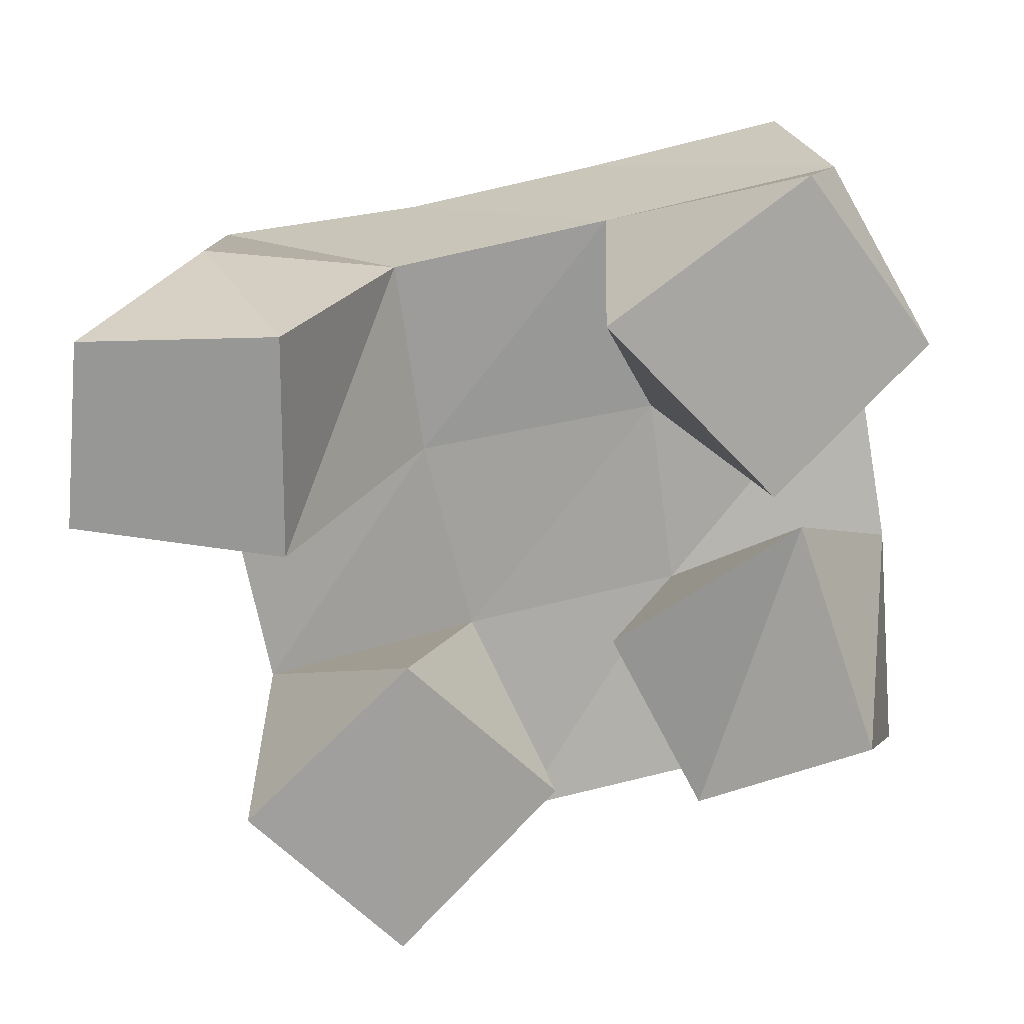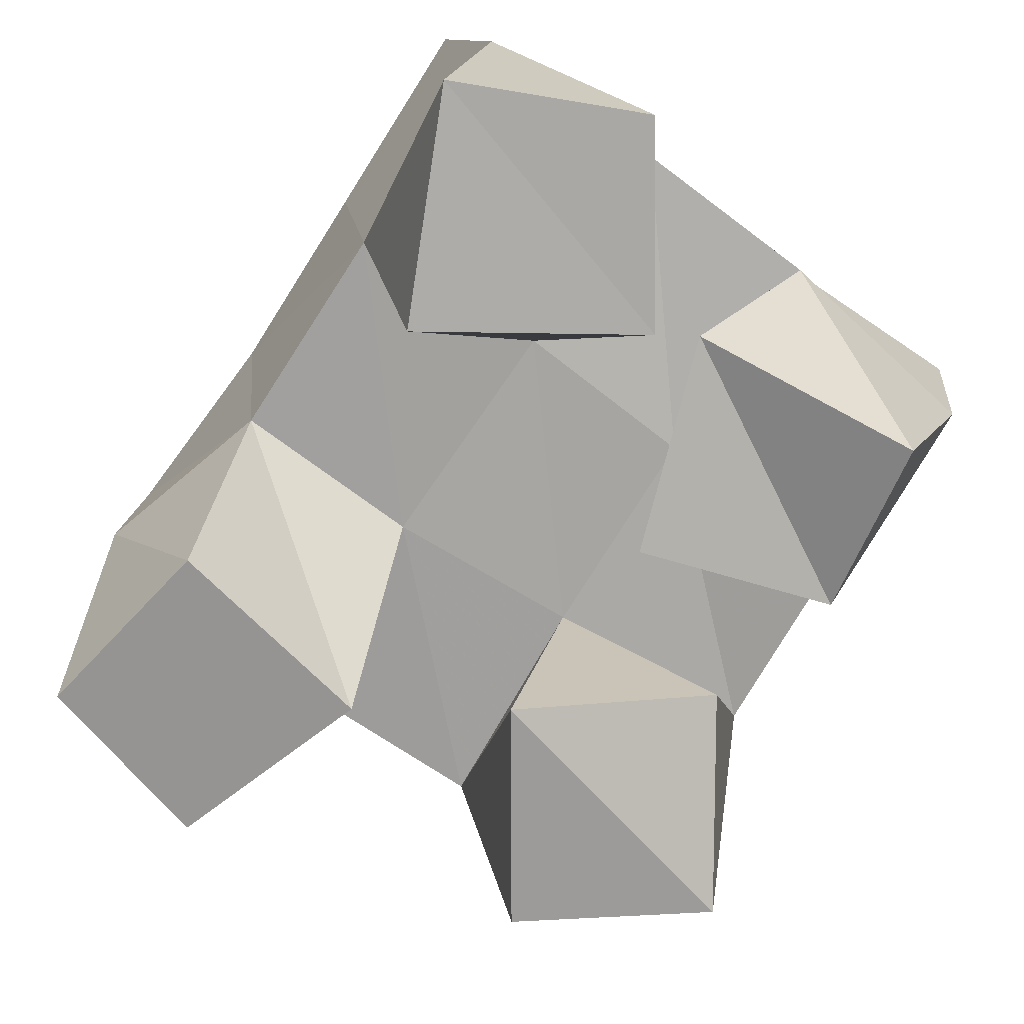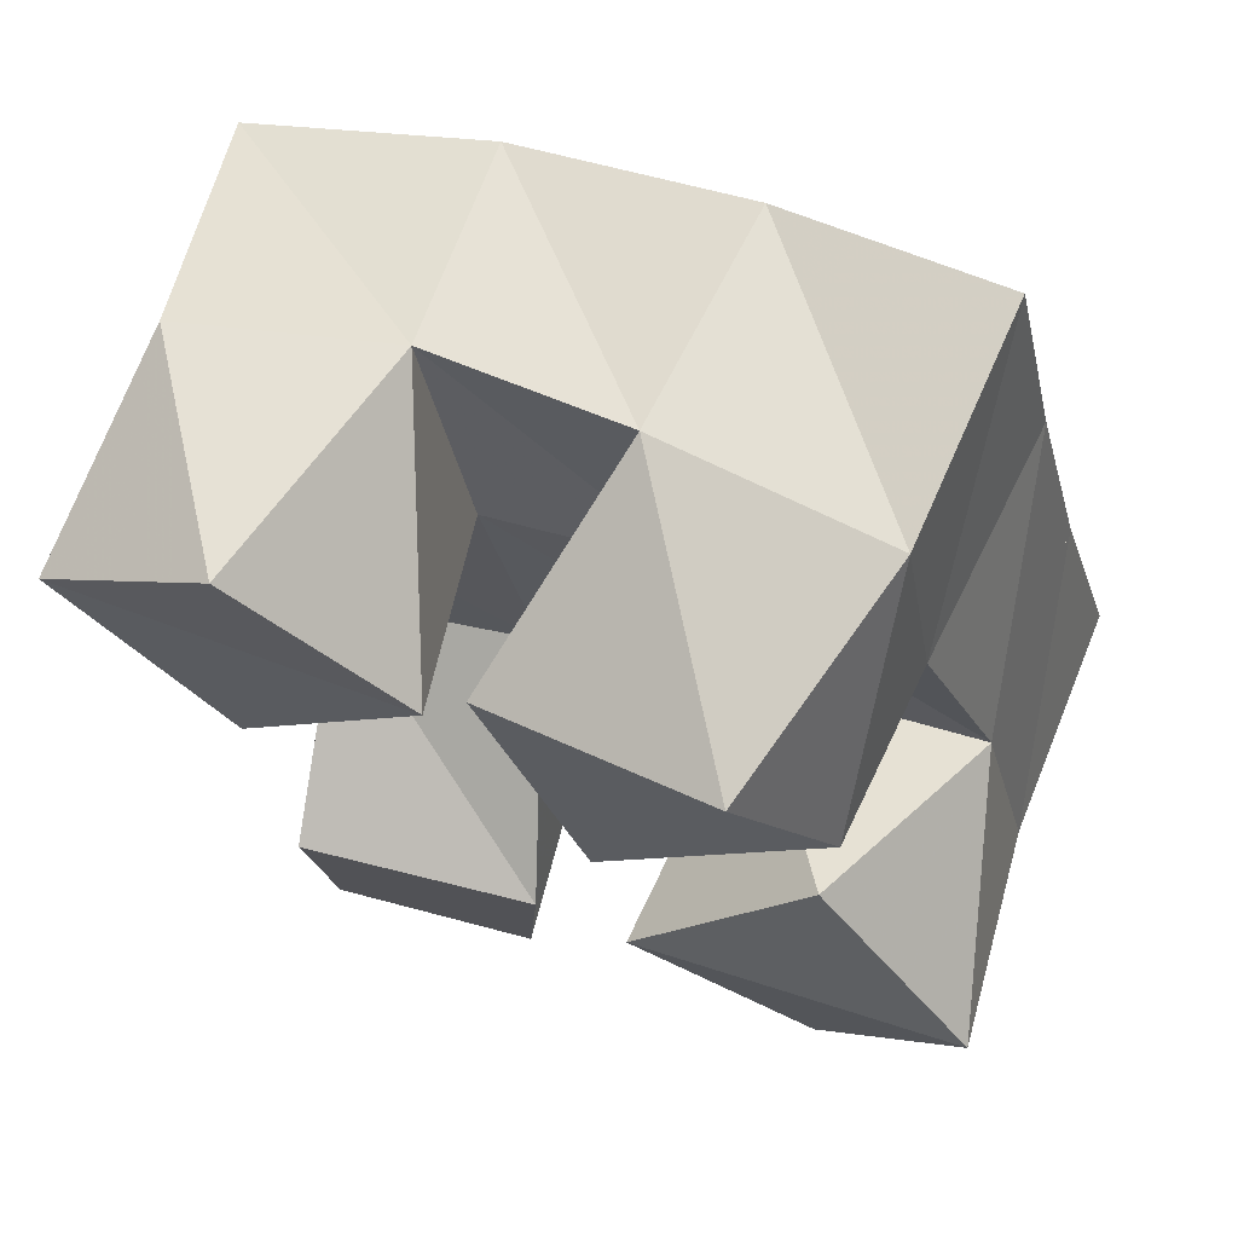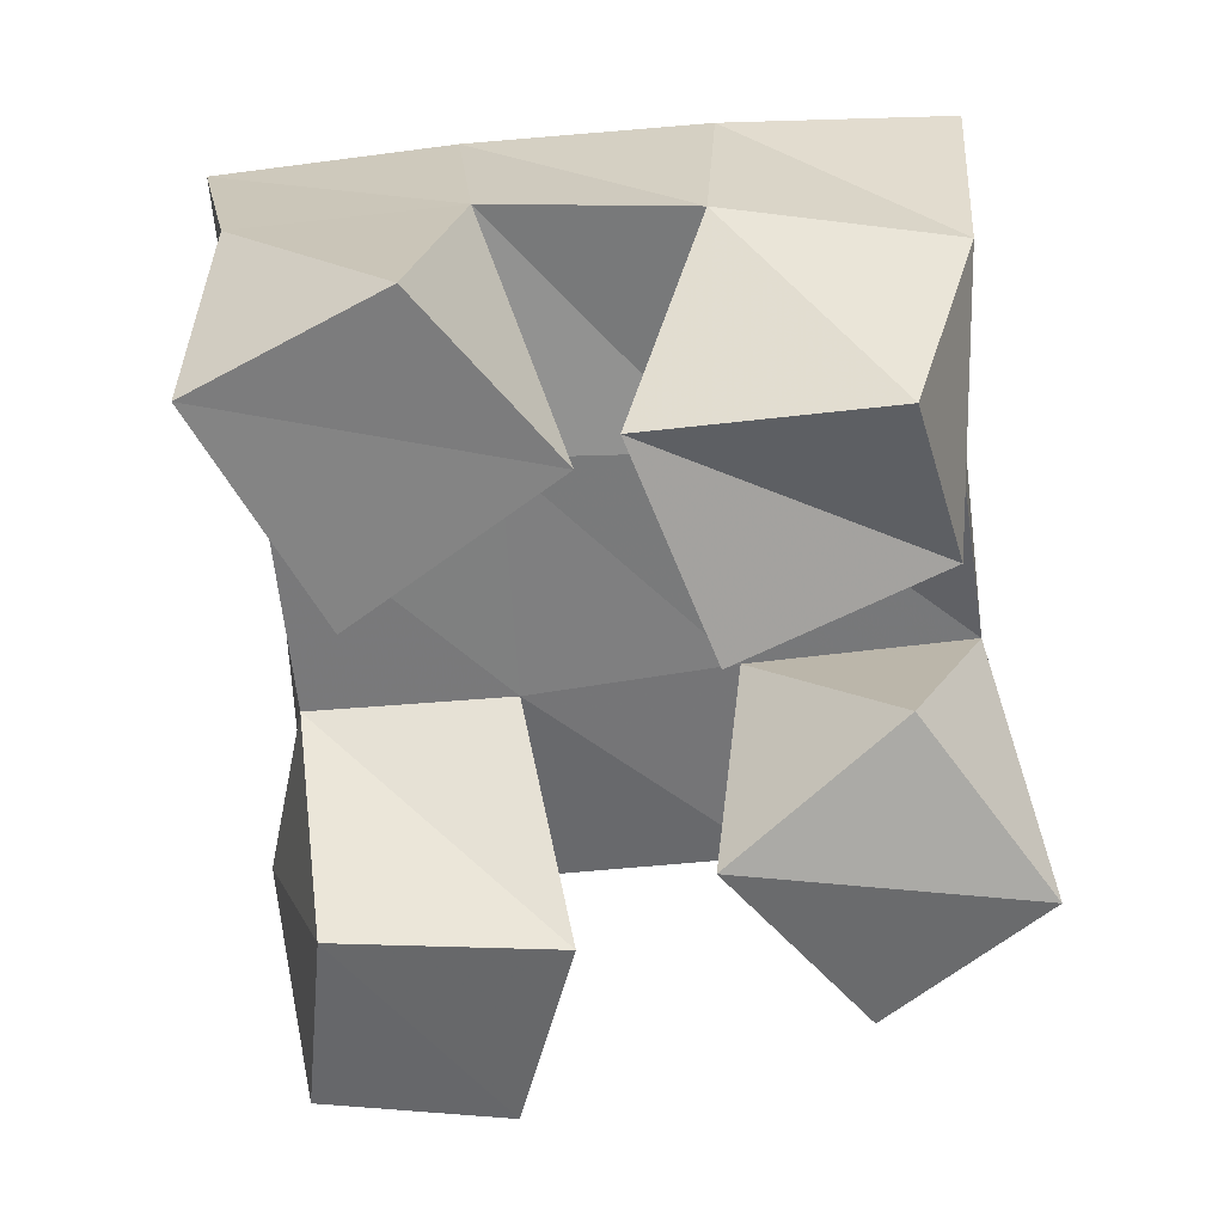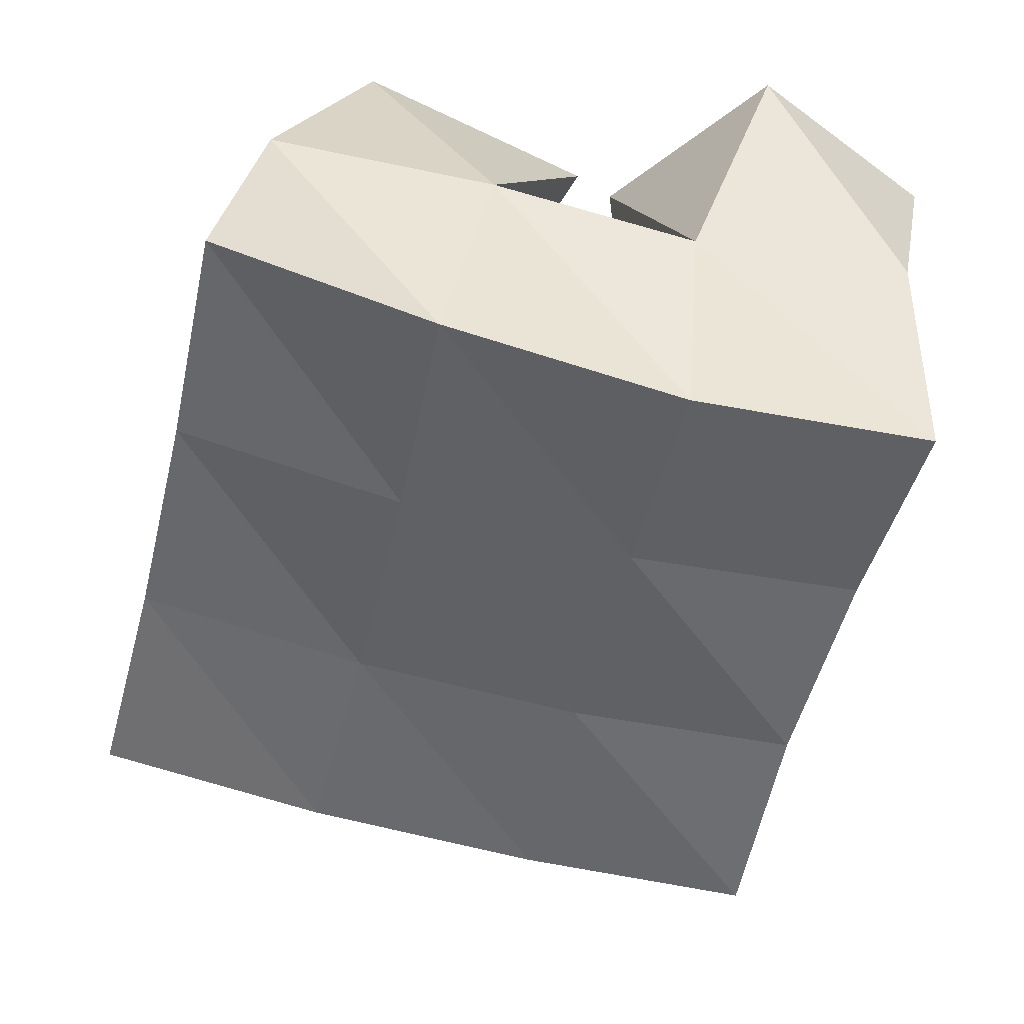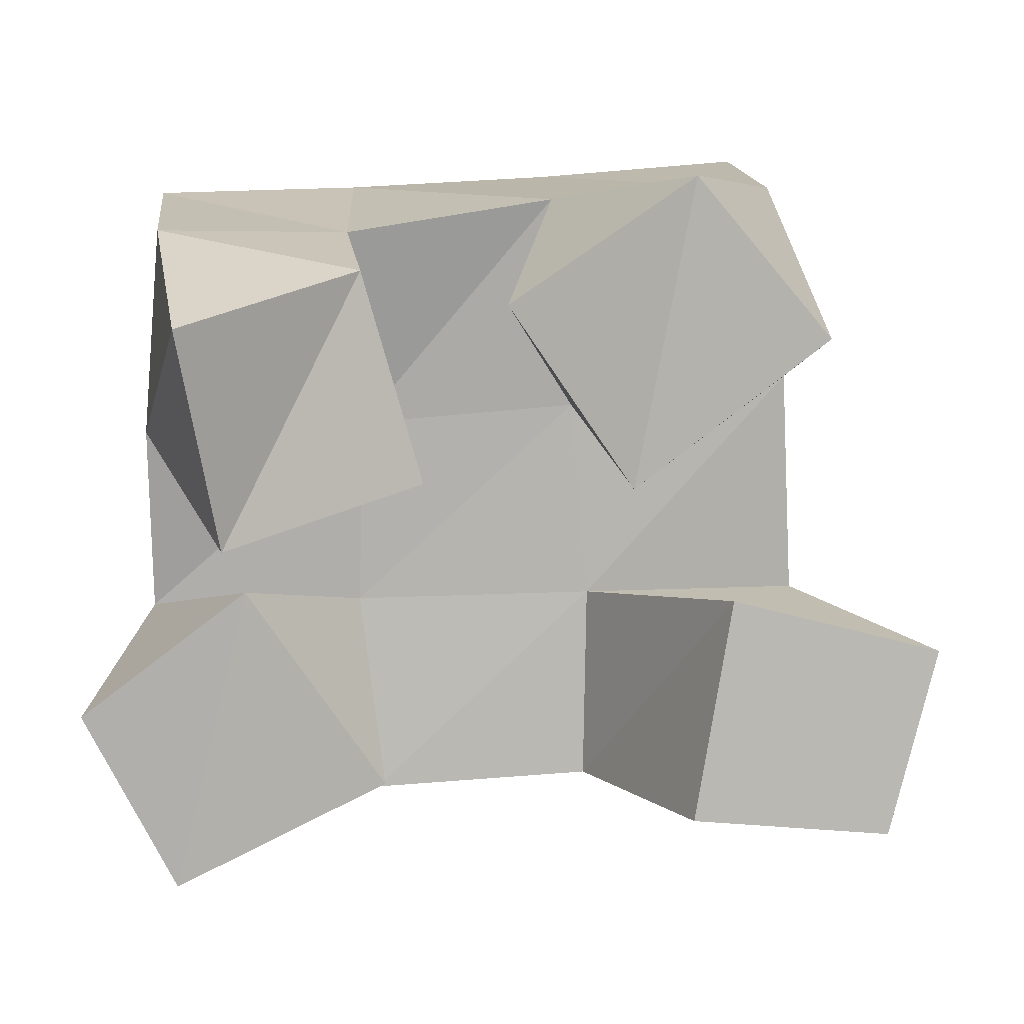
<metadata>
{"format":"obj","ext":"obj","renderer":"f3d","projection":"perspective","resolution":1024,"background":"white","views":[{"elev":-77.2,"azim":-91.1,"up":"+Y"},{"elev":-77.1,"azim":-46.8,"up":"+Y"},{"elev":68.5,"azim":22.4,"up":"+Z"},{"elev":-59.2,"azim":-8.9,"up":"+Y"},{"elev":40.1,"azim":-171.5,"up":"+Z"},{"elev":-75.2,"azim":79.7,"up":"+Y"}]}
</metadata>
<code>
v 1.463 0.1054 0.3753
v 1.448 0.1542 0.398
v 1.507 0.1121 0.372
v 1.504 0.1585 0.4014
v 1.46 0.1 0.4214
v 1.45 0.147 0.4443
v 1.512 0.1074 0.4219
v 1.495 0.1525 0.4516
v 1.528 0.1 0.4966
v 1.527 0.1553 0.5135
v 1.571 0.1133 0.5186
v 1.573 0.1496 0.5245
v 1.503 0.1068 0.5389
v 1.515 0.1546 0.5653
v 1.553 0.1 0.5565
v 1.566 0.1493 0.5689
v 1.457 0.1 0.4931
v 1.438 0.1448 0.4943
v 1.495 0.1038 0.532
v 1.483 0.1523 0.5068
v 1.423 0.1 0.5364
v 1.425 0.1496 0.5482
v 1.459 0.1018 0.5644
v 1.471 0.1581 0.5573
v 1.575 0.107 0.413
v 1.556 0.1604 0.4136
v 1.606 0.106 0.4495
v 1.6 0.1594 0.4273
v 1.536 0.1 0.4502
v 1.54 0.1569 0.4639
v 1.569 0.1136 0.4848
v 1.589 0.1571 0.4779
v 1.449 0.202 0.3981
v 1.5 0.2053 0.4064
v 1.441 0.197 0.4465
v 1.49 0.2023 0.4551
v 1.429 0.1923 0.4921
v 1.478 0.2015 0.5034
v 1.417 0.1966 0.5389
v 1.467 0.2054 0.5504
v 1.551 0.209 0.419
v 1.539 0.2051 0.4665
v 1.528 0.2041 0.5149
v 1.519 0.2048 0.5634
v 1.6 0.21 0.4325
v 1.588 0.2049 0.4798
v 1.577 0.2017 0.527
v 1.567 0.199 0.5749
f 1 2 4
f 3 1 4
f 2 6 8
f 4 2 8
f 6 5 7
f 8 6 7
f 5 1 3
f 7 5 3
f 8 7 3
f 4 8 3
f 2 1 5
f 6 2 5
f 9 10 12
f 11 9 12
f 10 14 16
f 12 10 16
f 14 13 15
f 16 14 15
f 13 9 11
f 15 13 11
f 16 15 11
f 12 16 11
f 10 9 13
f 14 10 13
f 17 18 20
f 19 17 20
f 18 22 24
f 20 18 24
f 22 21 23
f 24 22 23
f 21 17 19
f 23 21 19
f 24 23 19
f 20 24 19
f 18 17 21
f 22 18 21
f 25 26 28
f 27 25 28
f 26 30 32
f 28 26 32
f 30 29 31
f 32 30 31
f 29 25 27
f 31 29 27
f 32 31 27
f 28 32 27
f 26 25 29
f 30 26 29
f 2 33 34
f 4 2 34
f 33 35 36
f 34 33 36
f 35 6 8
f 36 35 8
f 6 2 4
f 8 6 4
f 36 8 4
f 34 36 4
f 33 2 6
f 35 33 6
f 6 35 36
f 8 6 36
f 35 37 38
f 36 35 38
f 37 18 20
f 38 37 20
f 18 6 8
f 20 18 8
f 38 20 8
f 36 38 8
f 35 6 18
f 37 35 18
f 18 37 38
f 20 18 38
f 37 39 40
f 38 37 40
f 39 22 24
f 40 39 24
f 22 18 20
f 24 22 20
f 40 24 20
f 38 40 20
f 37 18 22
f 39 37 22
f 4 34 41
f 26 4 41
f 34 36 42
f 41 34 42
f 36 8 30
f 42 36 30
f 8 4 26
f 30 8 26
f 42 30 26
f 41 42 26
f 34 4 8
f 36 34 8
f 8 36 42
f 30 8 42
f 36 38 43
f 42 36 43
f 38 20 10
f 43 38 10
f 20 8 30
f 10 20 30
f 43 10 30
f 42 43 30
f 36 8 20
f 38 36 20
f 20 38 43
f 10 20 43
f 38 40 44
f 43 38 44
f 40 24 14
f 44 40 14
f 24 20 10
f 14 24 10
f 44 14 10
f 43 44 10
f 38 20 24
f 40 38 24
f 26 41 45
f 28 26 45
f 41 42 46
f 45 41 46
f 42 30 32
f 46 42 32
f 30 26 28
f 32 30 28
f 46 32 28
f 45 46 28
f 41 26 30
f 42 41 30
f 30 42 46
f 32 30 46
f 42 43 47
f 46 42 47
f 43 10 12
f 47 43 12
f 10 30 32
f 12 10 32
f 47 12 32
f 46 47 32
f 42 30 10
f 43 42 10
f 10 43 47
f 12 10 47
f 43 44 48
f 47 43 48
f 44 14 16
f 48 44 16
f 14 10 12
f 16 14 12
f 48 16 12
f 47 48 12
f 43 10 14
f 44 43 14

</code>
